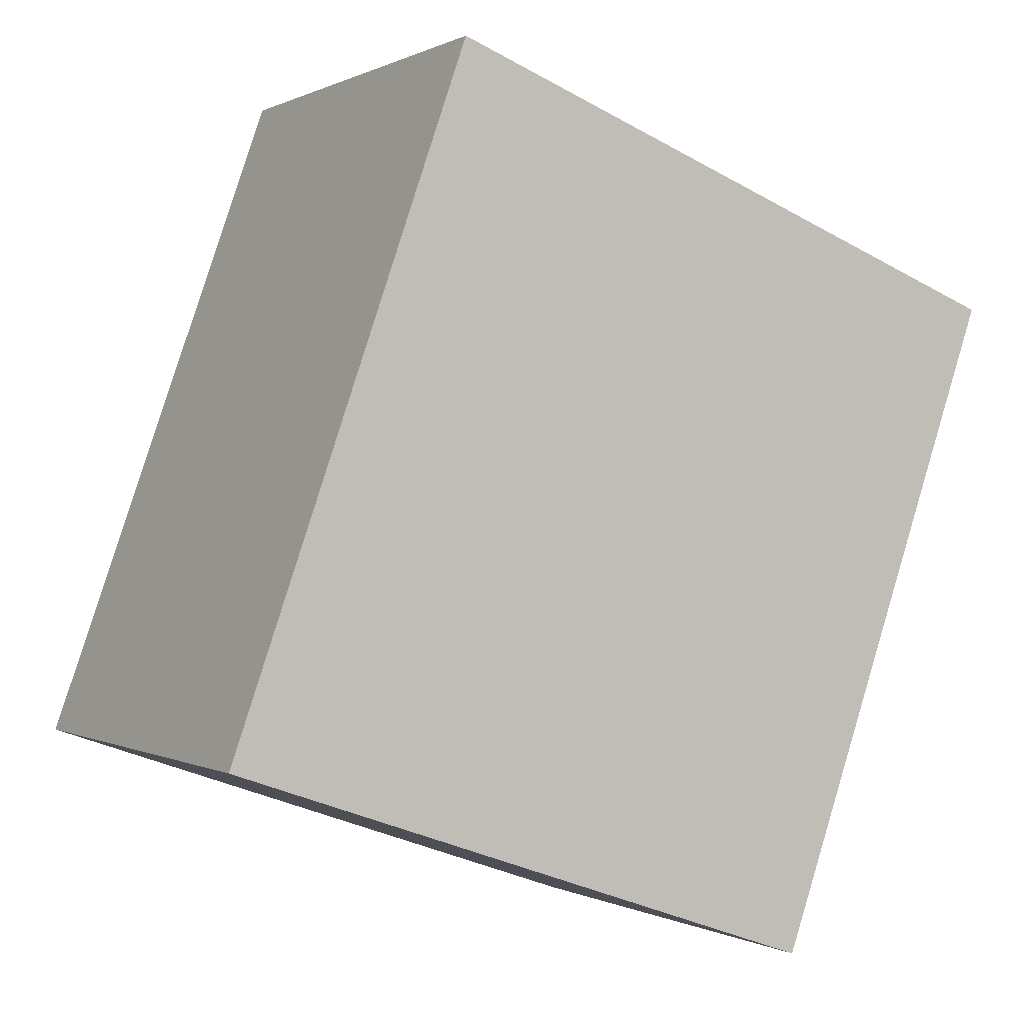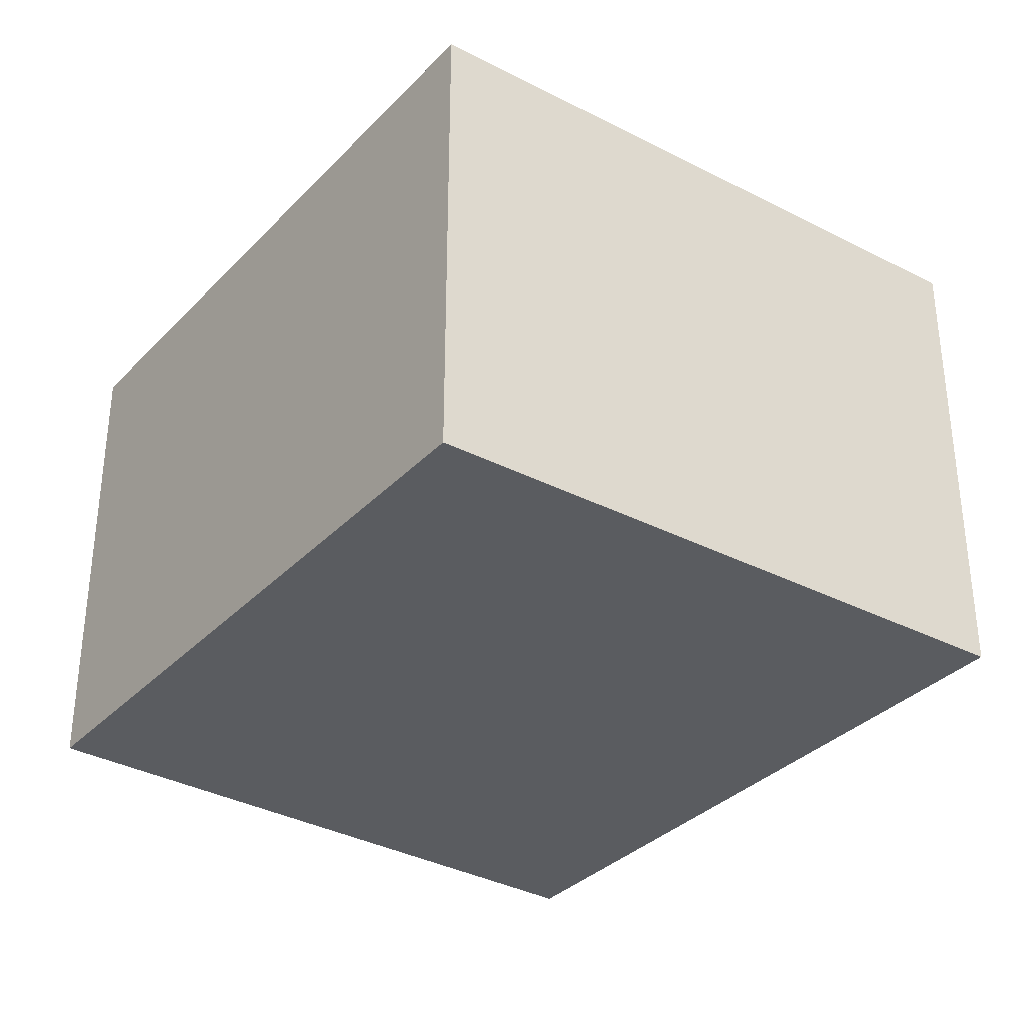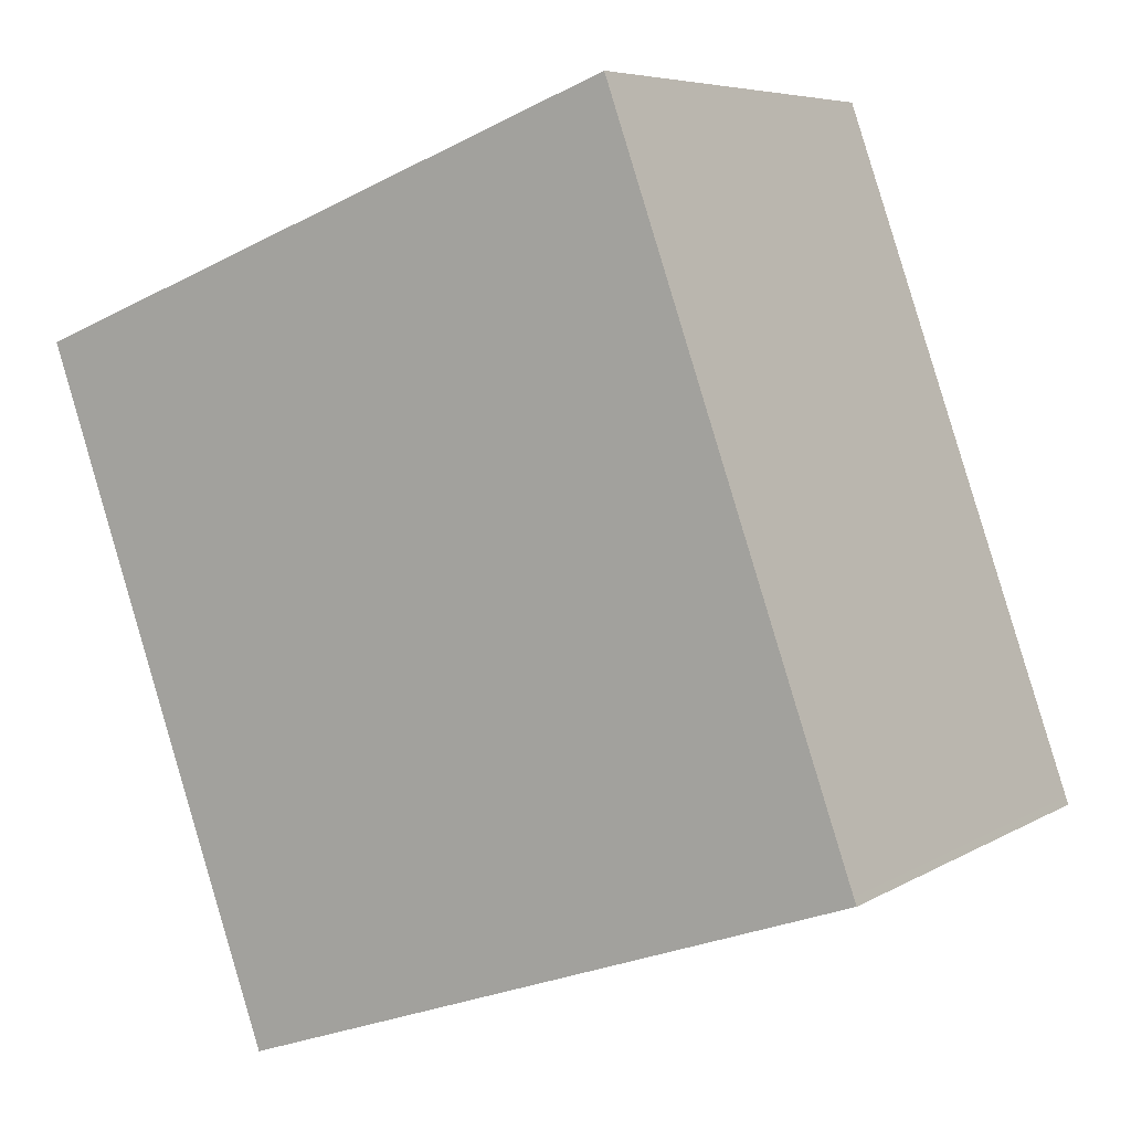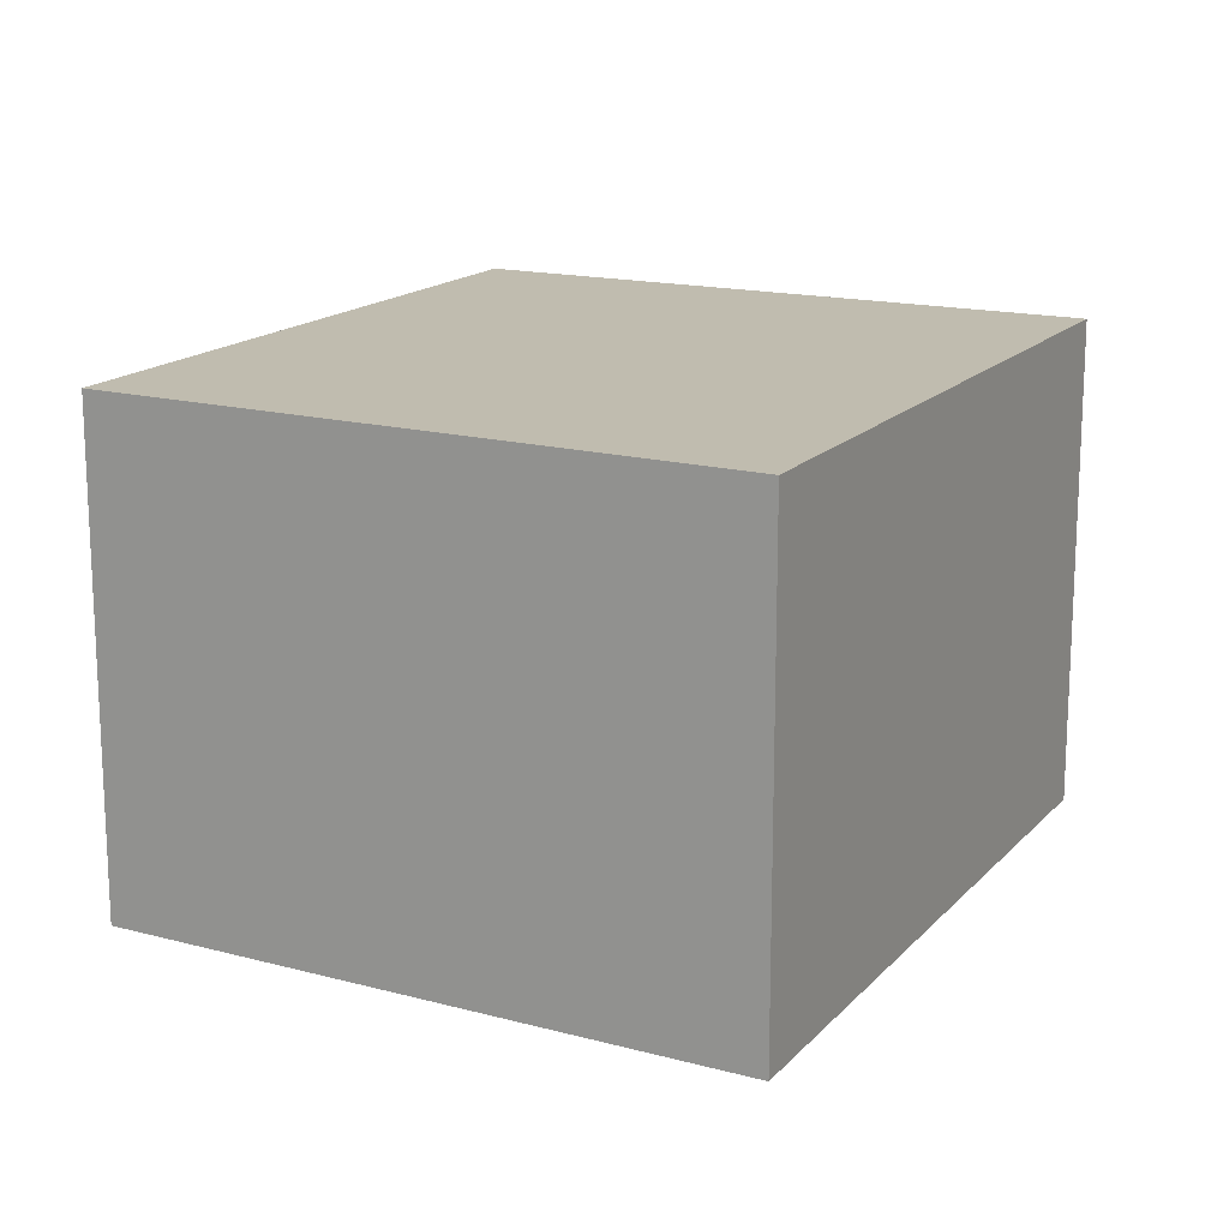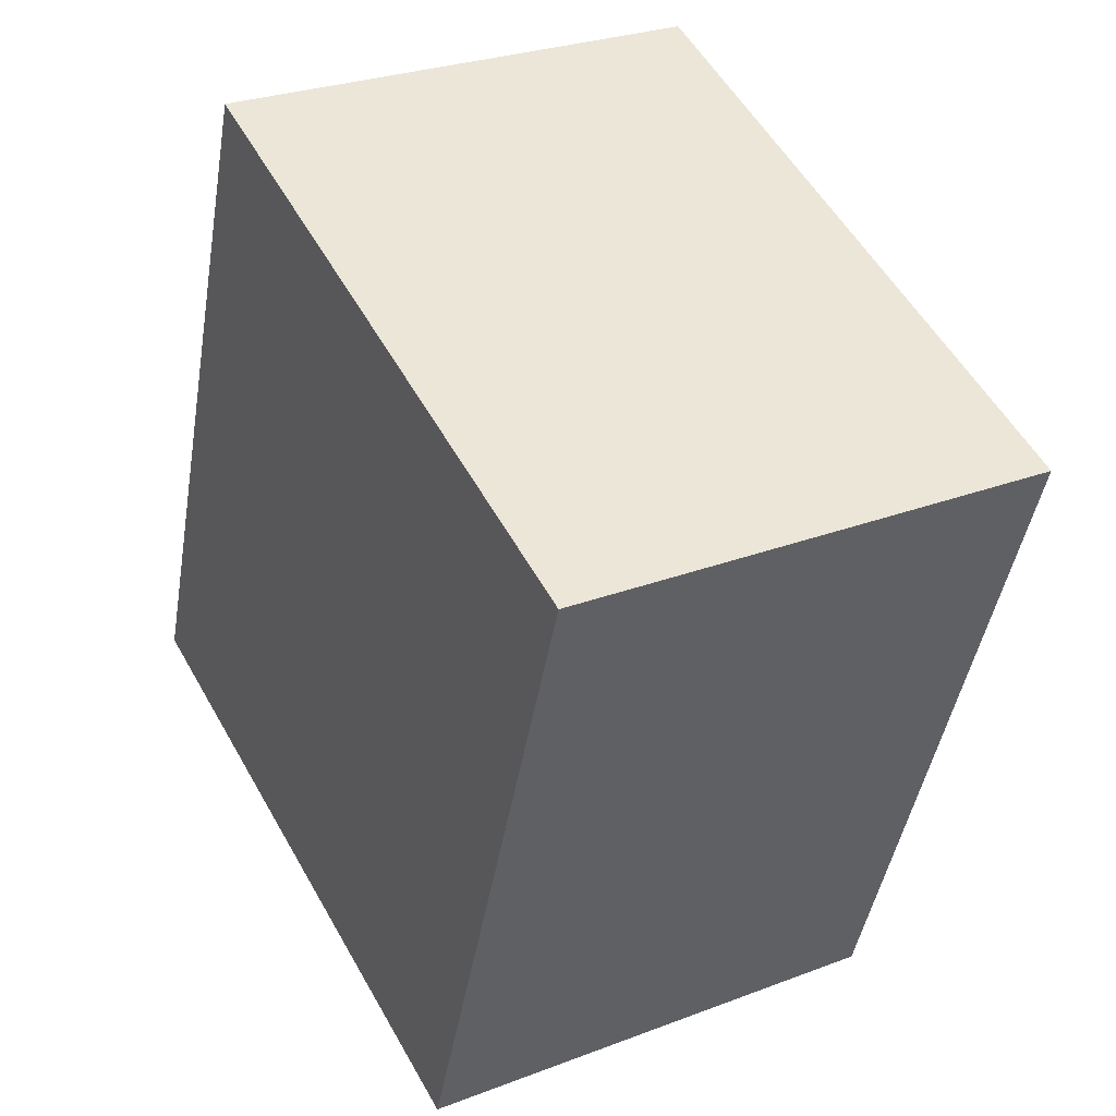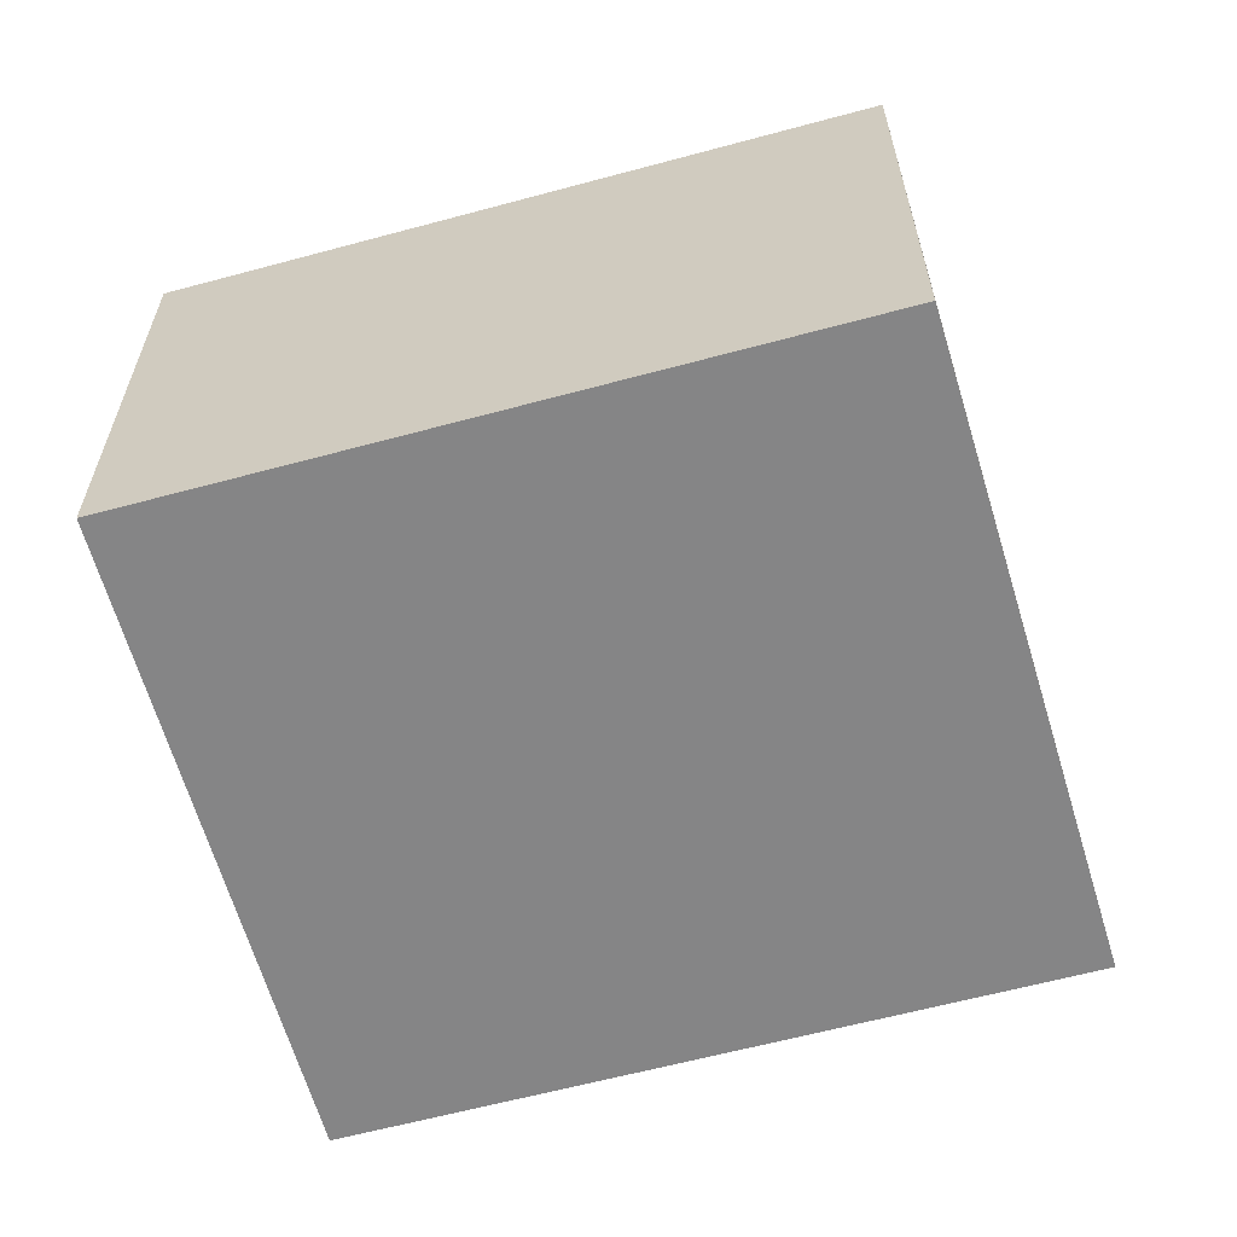
<metadata>
{"format":"obj","ext":"obj","renderer":"f3d","projection":"perspective","resolution":1024,"background":"white","views":[{"elev":0.1,"azim":151.1,"up":"+Z"},{"elev":-34.0,"azim":-55.8,"up":"+Y"},{"elev":6.3,"azim":31.0,"up":"+Z"},{"elev":16.3,"azim":7.9,"up":"+Y"},{"elev":28.0,"azim":-120.0,"up":"+Z"},{"elev":-61.9,"azim":-94.0,"up":"+Y"}]}
</metadata>
<code>
v  8.185 4.73 -4.265
v  0 4.73 2.896e-16
v  5.891 4.73 2.265
v  2.259 4.73 -6.429
v  5.706 4.73 -5.218
v  8.211 4.73 -4.338
v  8.185 2.612e-16 -4.265
v  5.706 3.195e-16 -5.218
v  8.211 2.656e-16 -4.338
v  5.891 -1.387e-16 2.265
v  2.259 3.937e-16 -6.429
v  0 0 0
g defaultobject
f 1 2 3
f 2 1 4
f 4 1 5
f 5 1 6
f 7 8 9
f 8 7 10
f 8 10 11
f 11 10 12
f 7 3 10
f 3 7 1
f 1 7 9
f 1 9 6
f 5 11 4
f 11 5 6
f 11 6 8
f 8 6 9
f 2 11 12
f 11 2 4
f 3 12 10
f 12 3 2

</code>
